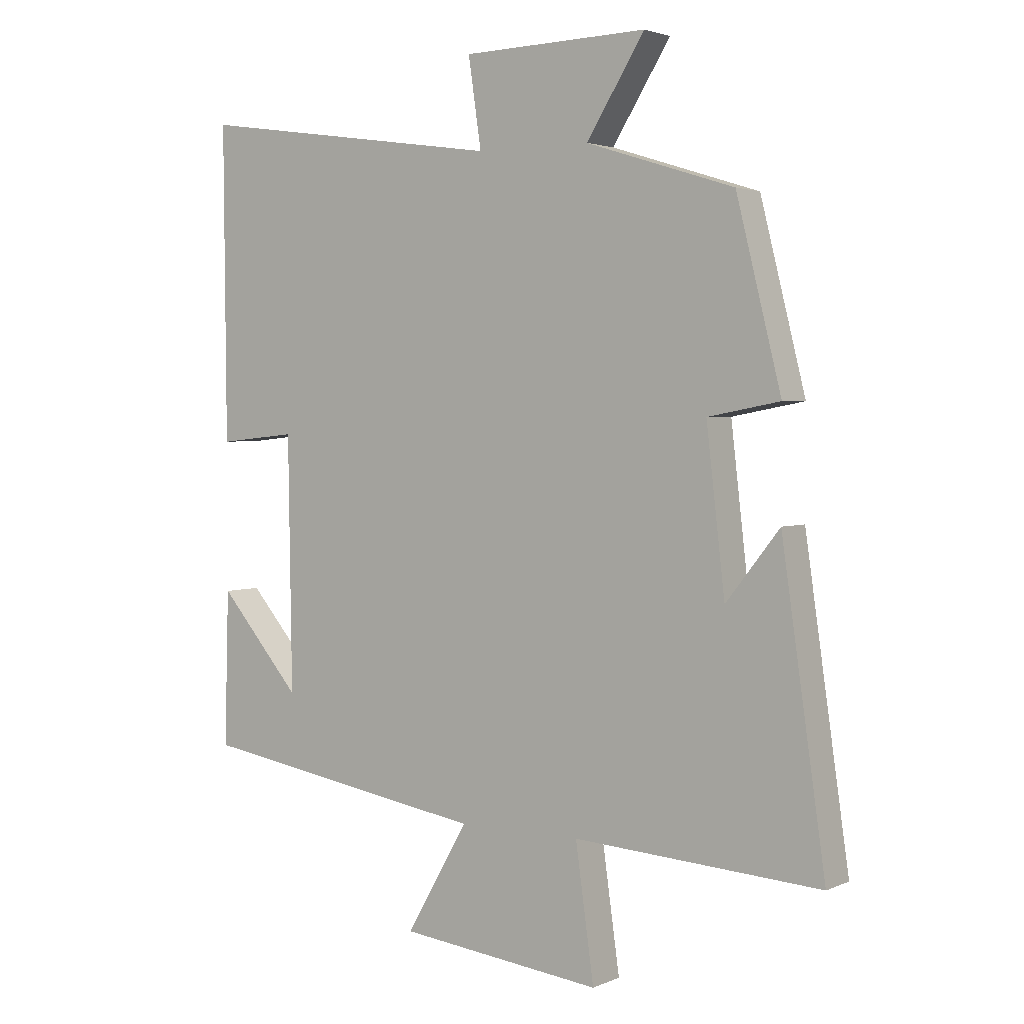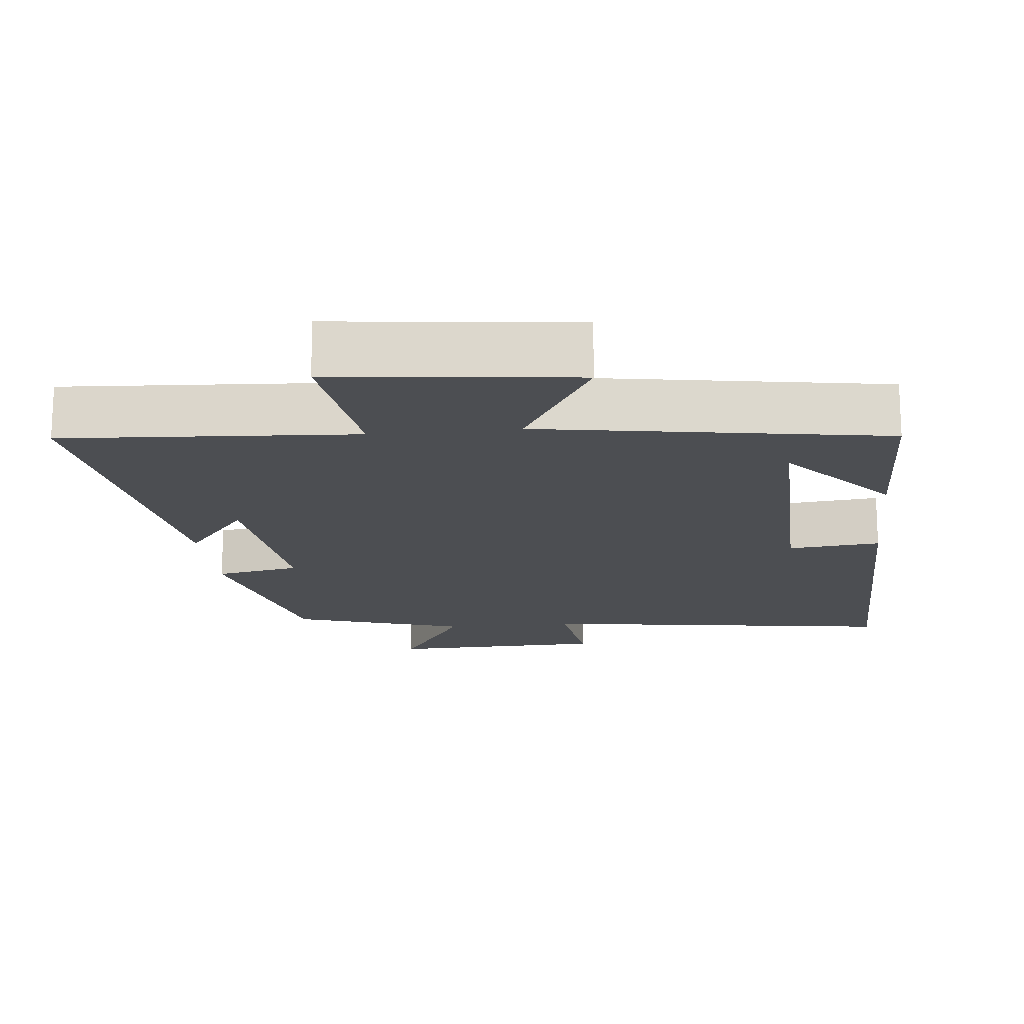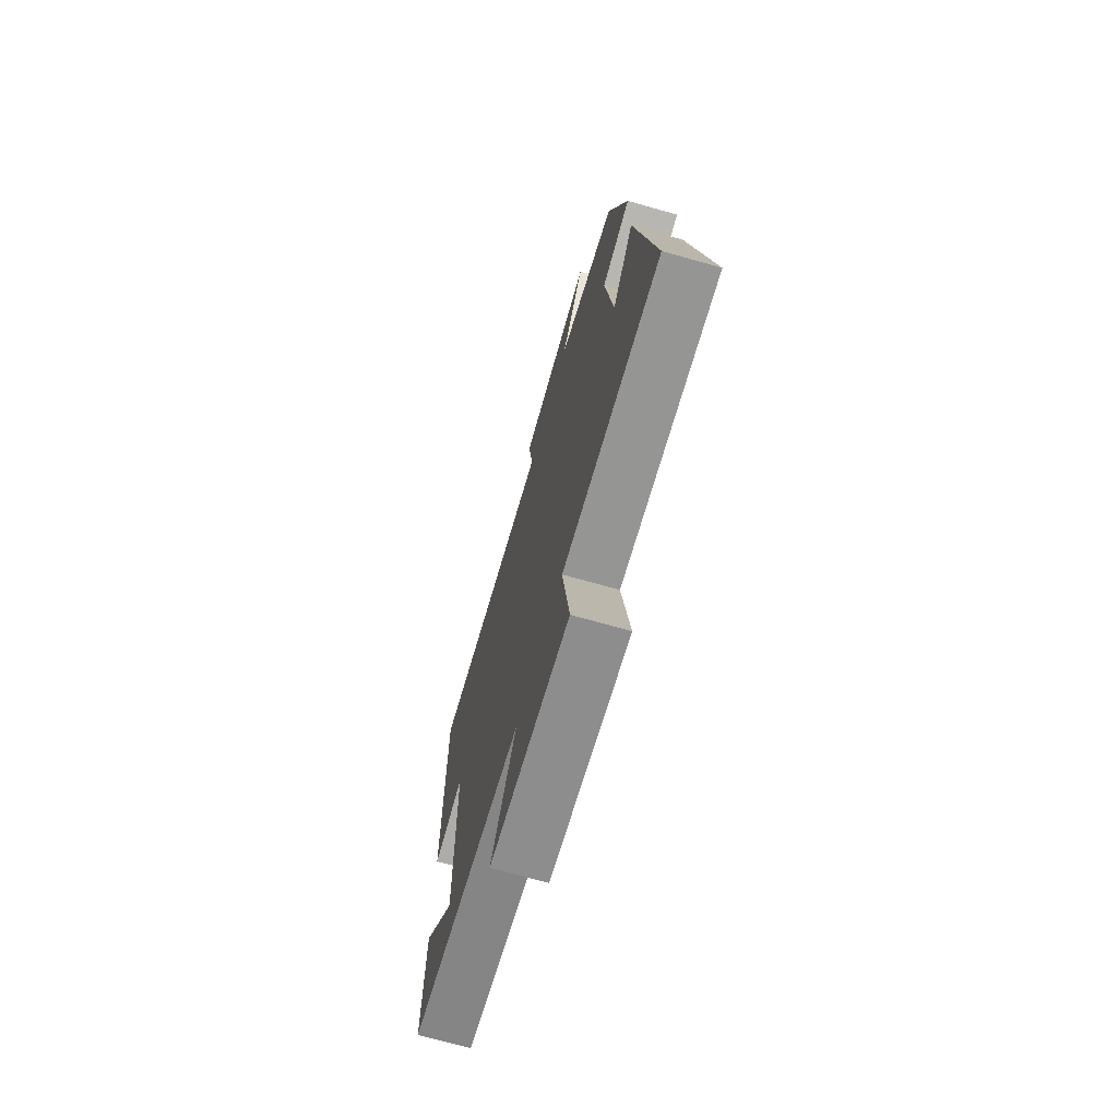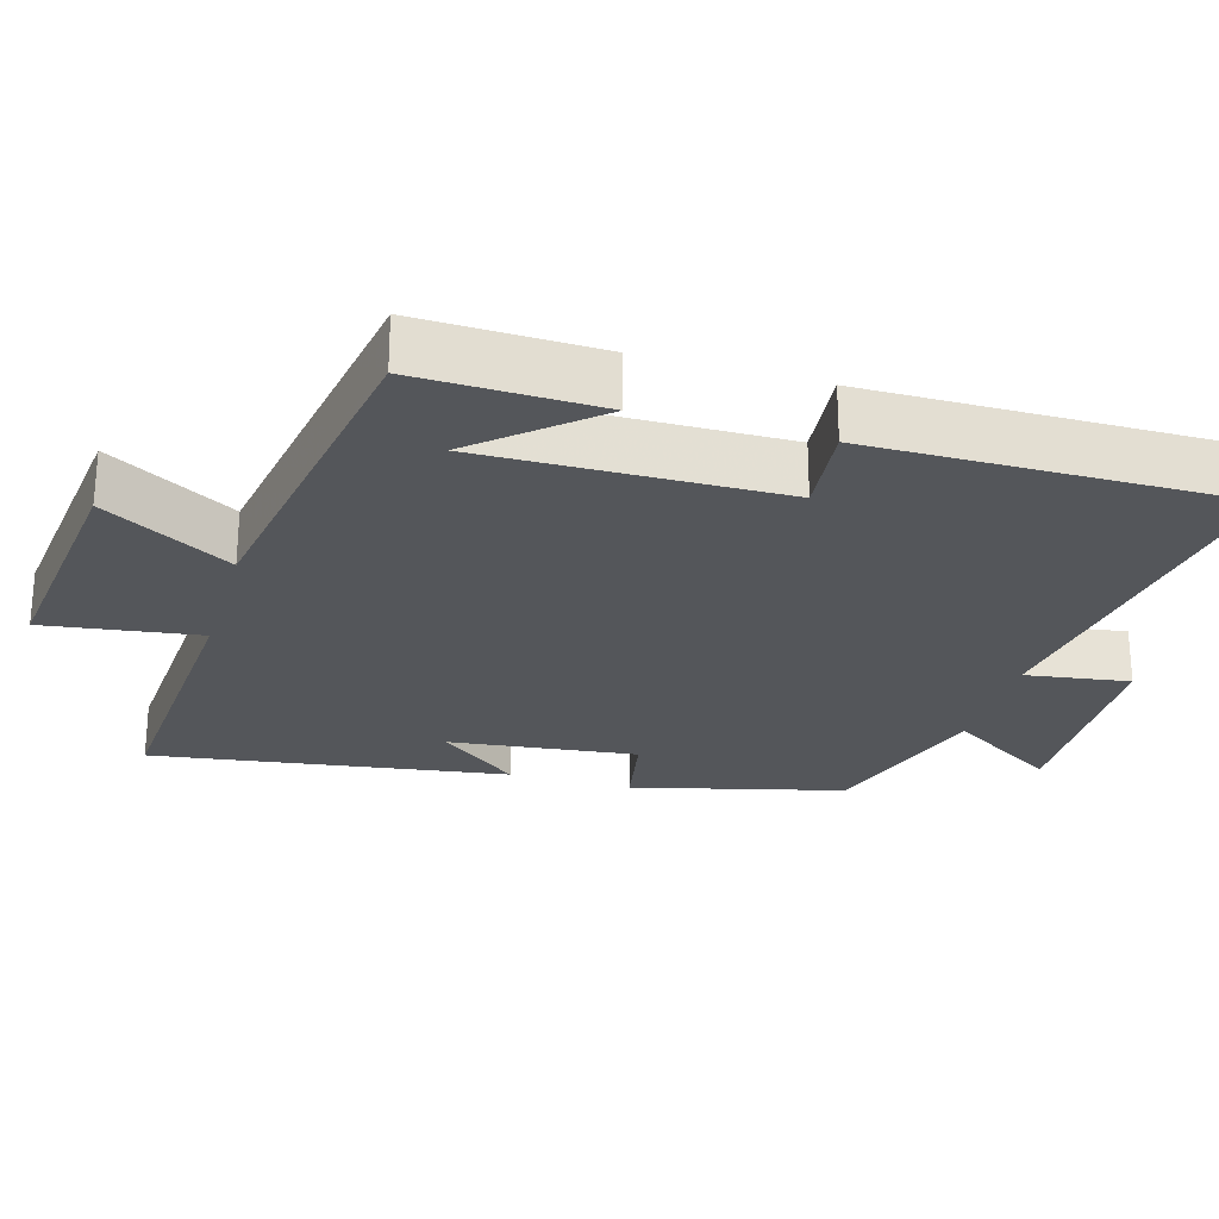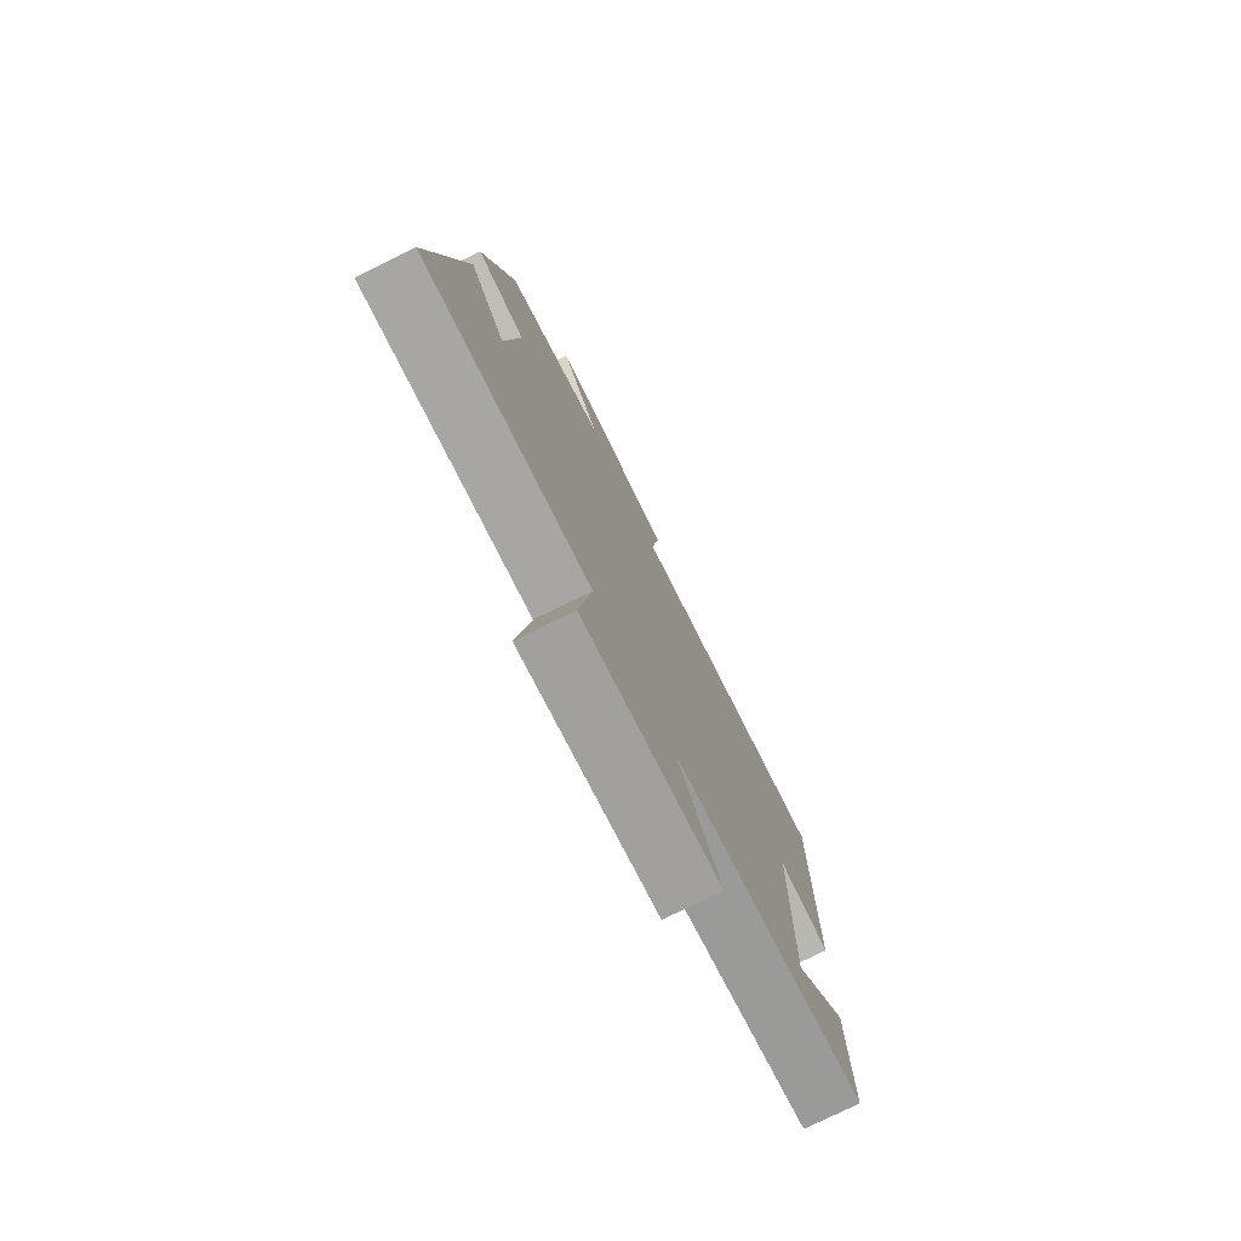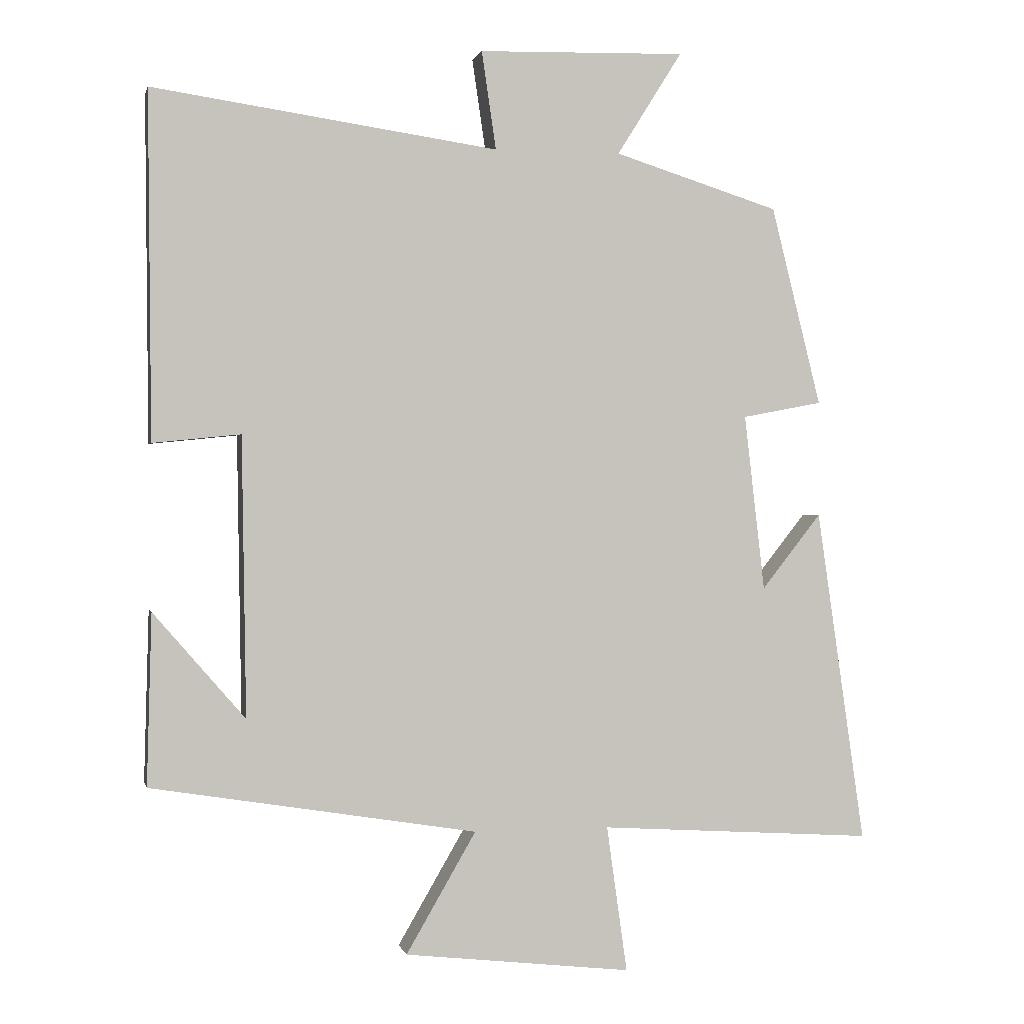
<metadata>
{"format":"obj","ext":"obj","renderer":"f3d","projection":"perspective","resolution":1024,"background":"white","views":[{"elev":2.8,"azim":34.7,"up":"+Z"},{"elev":-17.0,"azim":-174.0,"up":"+Y"},{"elev":-71.1,"azim":74.2,"up":"+Z"},{"elev":-25.7,"azim":-106.2,"up":"+Y"},{"elev":-77.2,"azim":116.2,"up":"+Z"},{"elev":0.6,"azim":-12.4,"up":"+Z"}]}
</metadata>
<code>
v 0.571 0.07 -0.526
v 0.169 0.07 -0.5
v 0.199 0.07 -0.714
v -0.133 0.07 -0.676
v -0.031 0.07 -0.5
v -0.507 0.07 -0.422
v -0.5 0.07 -0.172
v -0.366 0.07 -0.327
v -0.372 0.07 0.081
v -0.5 0.07 0.068
v -0.504 0.07 0.573
v 0 0.07 0.5
v -0.021 0.07 0.643
v 0.281 0.07 0.651
v 0.186 0.07 0.5
v 0.427 0.07 0.424
v 0.5 0.07 0.133
v 0.383 0.07 0.111
v 0.413 0.07 -0.147
v 0.5 0.07 -0.037
v 0.571 0 -0.526
v 0.169 0 -0.5
v 0.199 0 -0.714
v -0.133 0 -0.676
v -0.031 0 -0.5
v -0.507 0 -0.422
v -0.5 0 -0.172
v -0.366 0 -0.327
v -0.372 0 0.081
v -0.5 0 0.068
v -0.504 0 0.573
v 0 0 0.5
v -0.021 0 0.643
v 0.281 0 0.651
v 0.186 0 0.5
v 0.427 0 0.424
v 0.5 0 0.133
v 0.383 0 0.111
v 0.413 0 -0.147
v 0.5 0 -0.037
f 19 20 1 2
f 18 19 2
f 15 16 17 18
f 15 18 2
f 12 13 14 15
f 12 15 2
f 9 10 11 12
f 8 9 12 2
f 6 7 8
f 5 6 8 2
f 2 3 4 5
f 22 21 40 39
f 22 39 38
f 38 37 36 35
f 22 38 35
f 35 34 33 32
f 22 35 32
f 32 31 30 29
f 22 32 29 28
f 28 27 26
f 22 28 26 25
f 25 24 23 22
f 1 21 22 2
f 2 22 23 3
f 3 23 24 4
f 4 24 25 5
f 5 25 26 6
f 6 26 27 7
f 7 27 28 8
f 8 28 29 9
f 9 29 30 10
f 10 30 31 11
f 11 31 32 12
f 12 32 33 13
f 13 33 34 14
f 14 34 35 15
f 15 35 36 16
f 16 36 37 17
f 17 37 38 18
f 18 38 39 19
f 19 39 40 20
f 20 40 21 1

</code>
